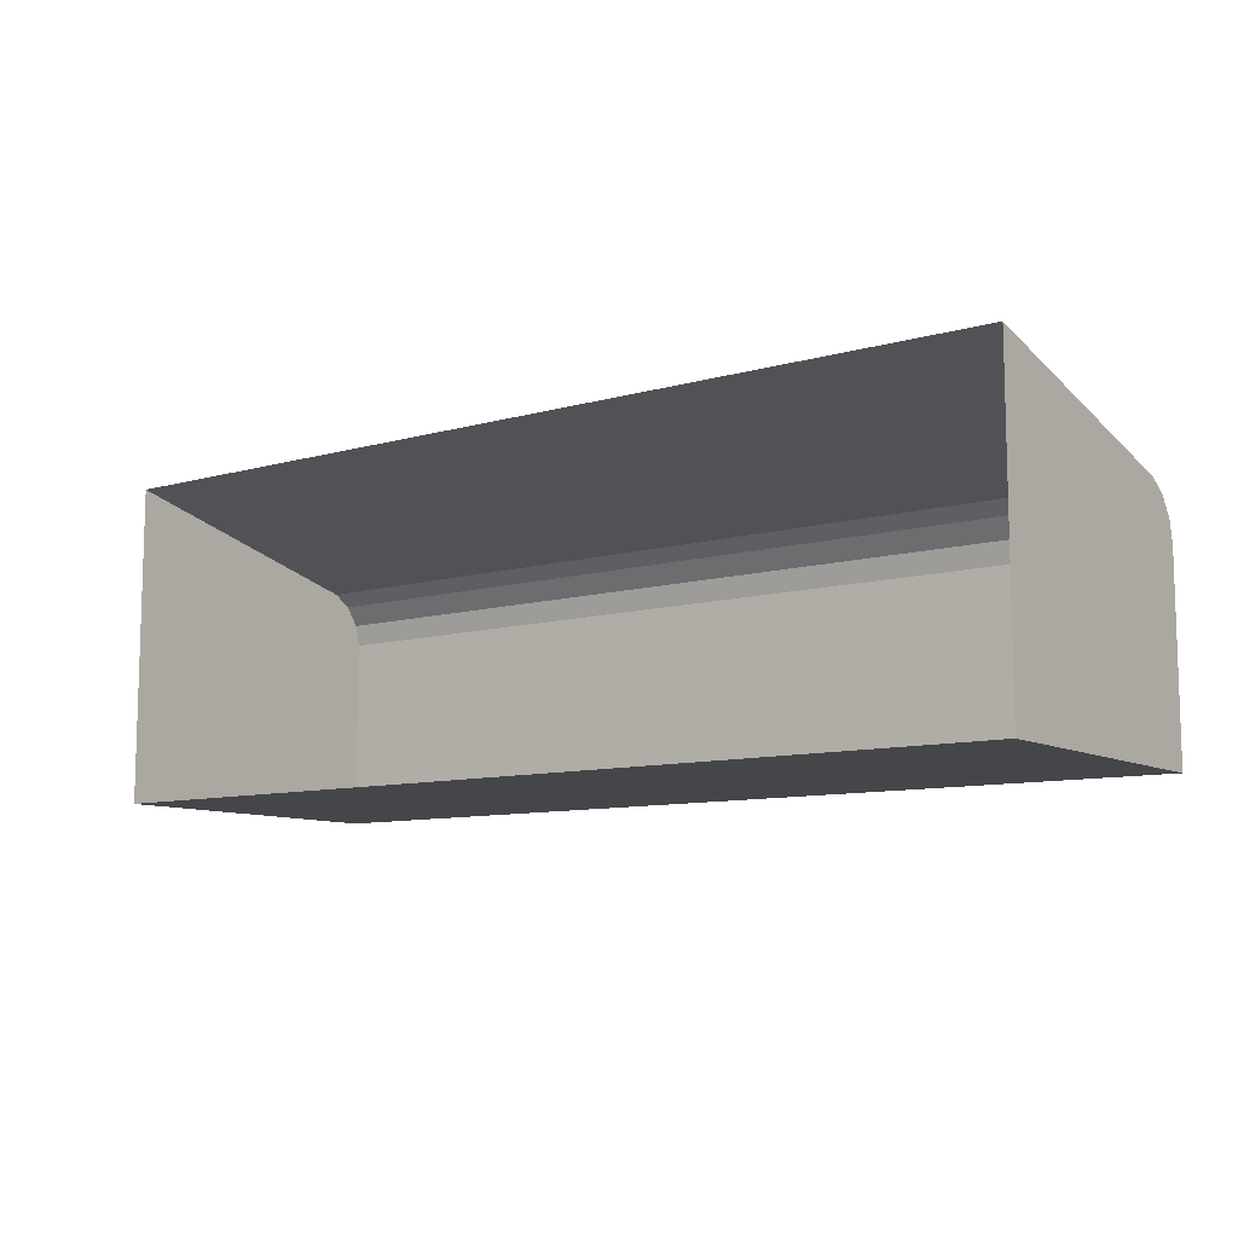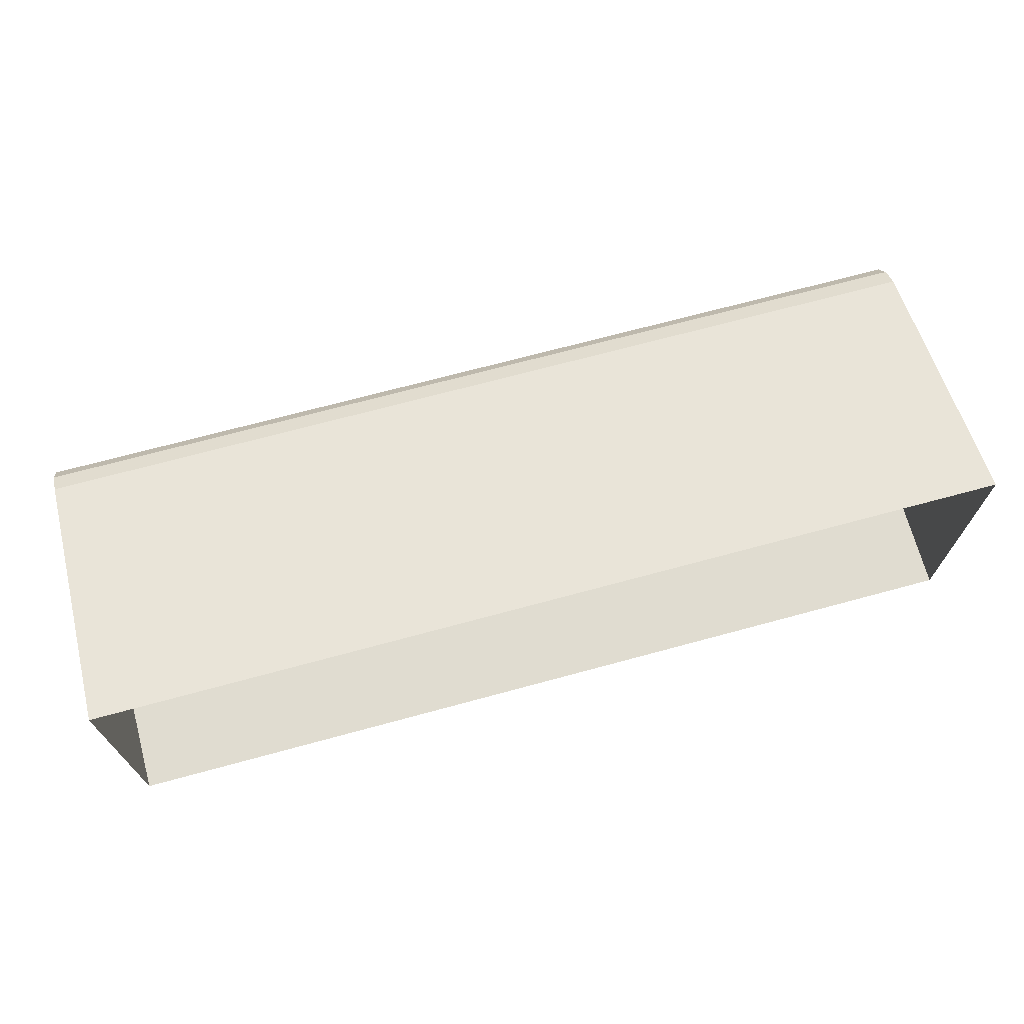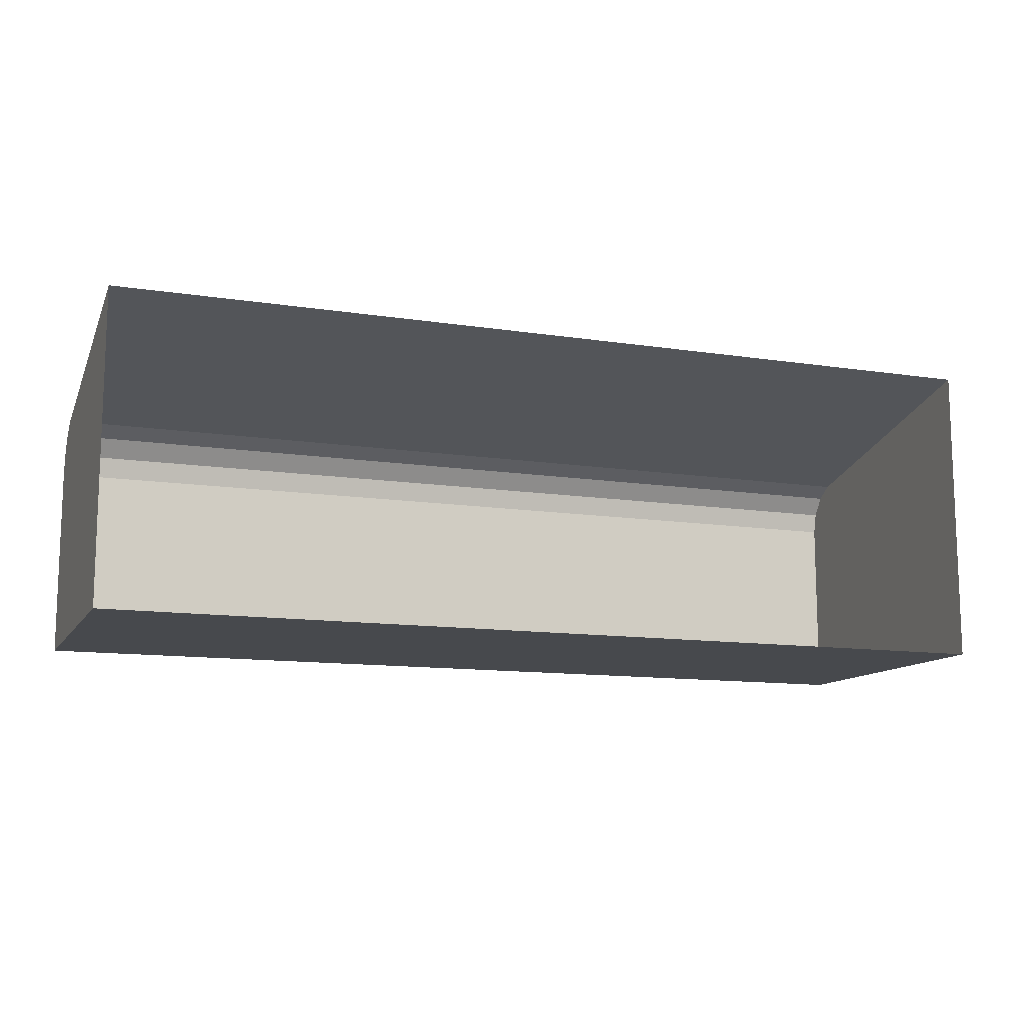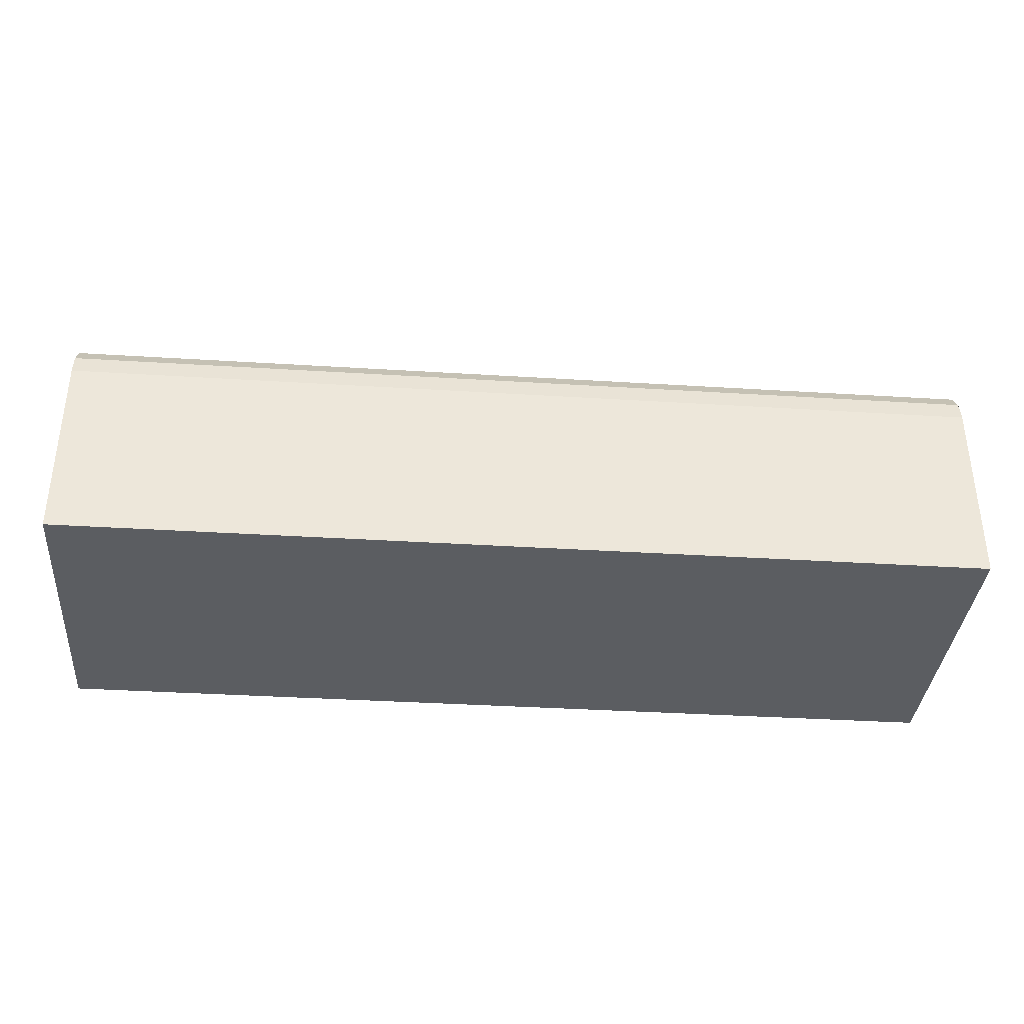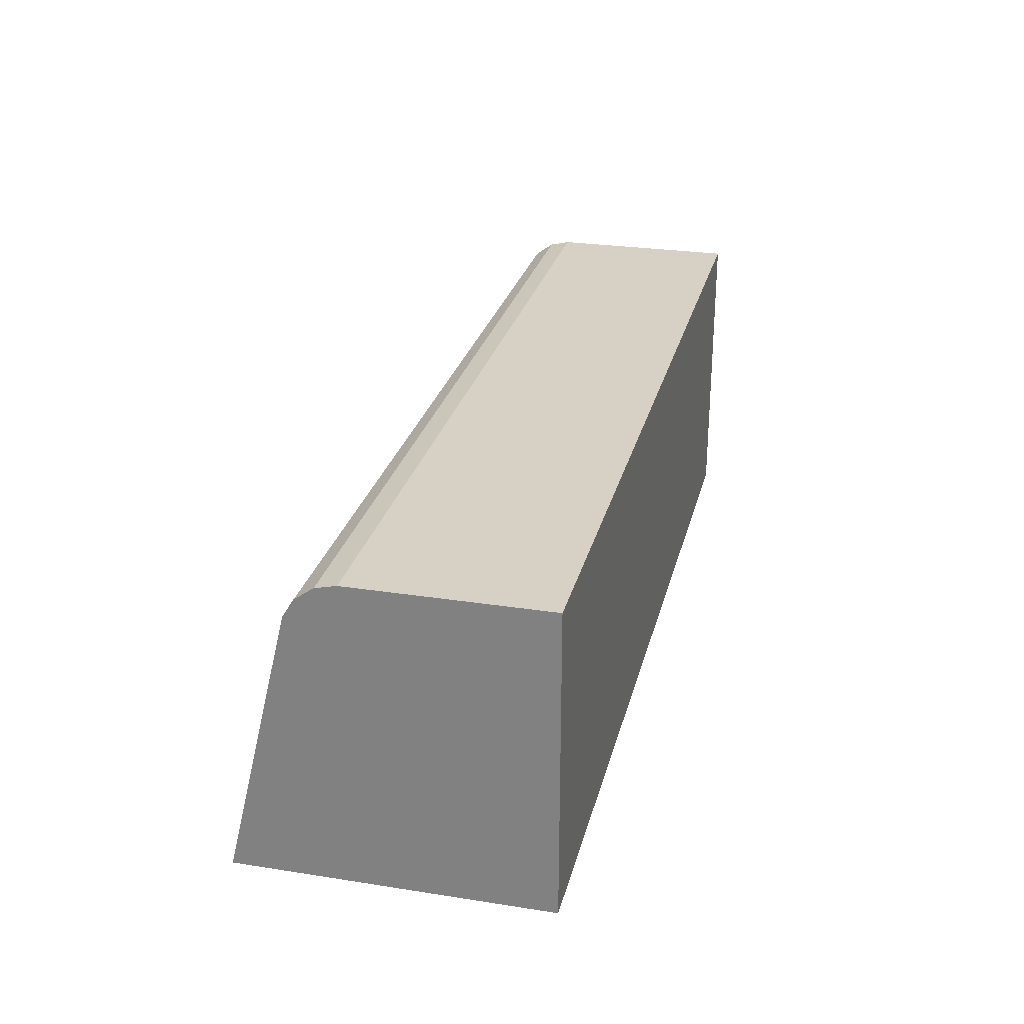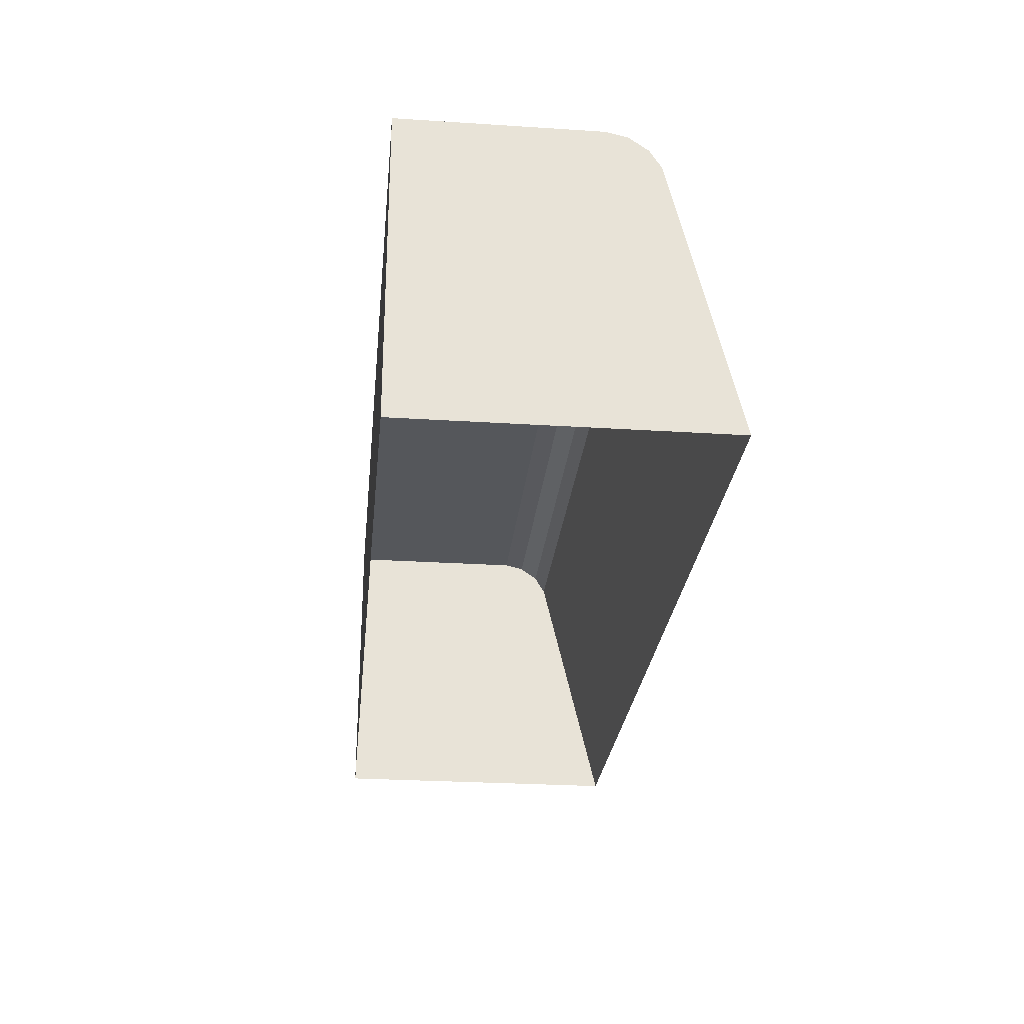
<metadata>
{"format":"obj","ext":"obj","renderer":"f3d","projection":"perspective","resolution":1024,"background":"white","views":[{"elev":-9.7,"azim":36.2,"up":"+Z"},{"elev":69.7,"azim":-15.2,"up":"+Z"},{"elev":-12.0,"azim":-20.2,"up":"+Z"},{"elev":-36.1,"azim":175.3,"up":"+Z"},{"elev":26.9,"azim":103.6,"up":"+Y"},{"elev":-26.9,"azim":-95.7,"up":"+Y"}]}
</metadata>
<code>
g Ground_Trench
v -2.625 -1.301e-07 1
v -3 -1.301e-07 1
v -3 1.763 0.5791
v -2.625 1.763 0.5791
v 2.625 -1.301e-07 1
v 2.625 1.763 0.5791
v 3 -1.301e-07 1
v 3 1.763 0.5791
v -3 -1.301e-07 1
v -3 -2.098e-07 -1
v -3 1.763 0.5791
v -3 1.881 0.506
v -3 1.968 0.3856
v -3 2 0.25
v -3 2 -1
v 3 -1.301e-07 1
v 3 1.763 0.5791
v 3 -2.098e-07 -1
v 3 1.881 0.506
v 3 1.968 0.3856
v 3 2 0.25
v 3 2 -1
v -2.625 2 -1
v -3 2 -1
v -3 -2.098e-07 -1
v -2.625 -2.098e-07 -1
v 2.625 2 -1
v 2.625 -2.098e-07 -1
v 3 2 -1
v 3 -2.098e-07 -1
v -2.625 2 0.25
v -3 2 0.25
v -3 2 -1
v -2.625 2 -1
v 2.625 2 0.25
v 2.625 2 -1
v 3 2 0.25
v 3 2 -1
v -2.625 2 0.25
v -3 1.968 0.3856
v -3 2 0.25
v -2.625 1.968 0.3856
v 2.625 2 0.25
v 2.625 1.968 0.3856
v 3 2 0.25
v 3 1.968 0.3856
v -2.625 1.968 0.3856
v -3 1.881 0.506
v -3 1.968 0.3856
v -2.625 1.881 0.506
v 2.625 1.881 0.506
v 2.625 1.968 0.3856
v 3 1.968 0.3856
v 3 1.881 0.506
v -2.625 1.881 0.506
v -3 1.763 0.5791
v -3 1.881 0.506
v -2.625 1.763 0.5791
v 2.625 1.763 0.5791
v 2.625 1.881 0.506
v 3 1.881 0.506
v 3 1.763 0.5791
g Ground_Trench_0
f 3 2 1
f 4 3 1
f 1 5 4
f 5 6 4
f 6 5 7
f 8 6 7
f 11 10 9
f 12 10 11
f 13 10 12
f 14 10 13
f 14 15 10
f 18 17 16
f 17 18 19
f 19 18 20
f 20 18 21
f 22 21 18
f 25 24 23
f 26 25 23
f 23 27 26
f 27 28 26
f 28 27 29
f 30 28 29
f 33 32 31
f 34 33 31
f 31 35 34
f 35 36 34
f 36 35 37
f 38 36 37
f 41 40 39
f 40 42 39
f 39 42 43
f 42 44 43
f 43 44 45
f 44 46 45
f 49 48 47
f 48 50 47
f 50 51 47
f 51 52 47
f 52 51 53
f 51 54 53
f 57 56 55
f 56 58 55
f 58 59 55
f 59 60 55
f 60 59 61
f 59 62 61

</code>
